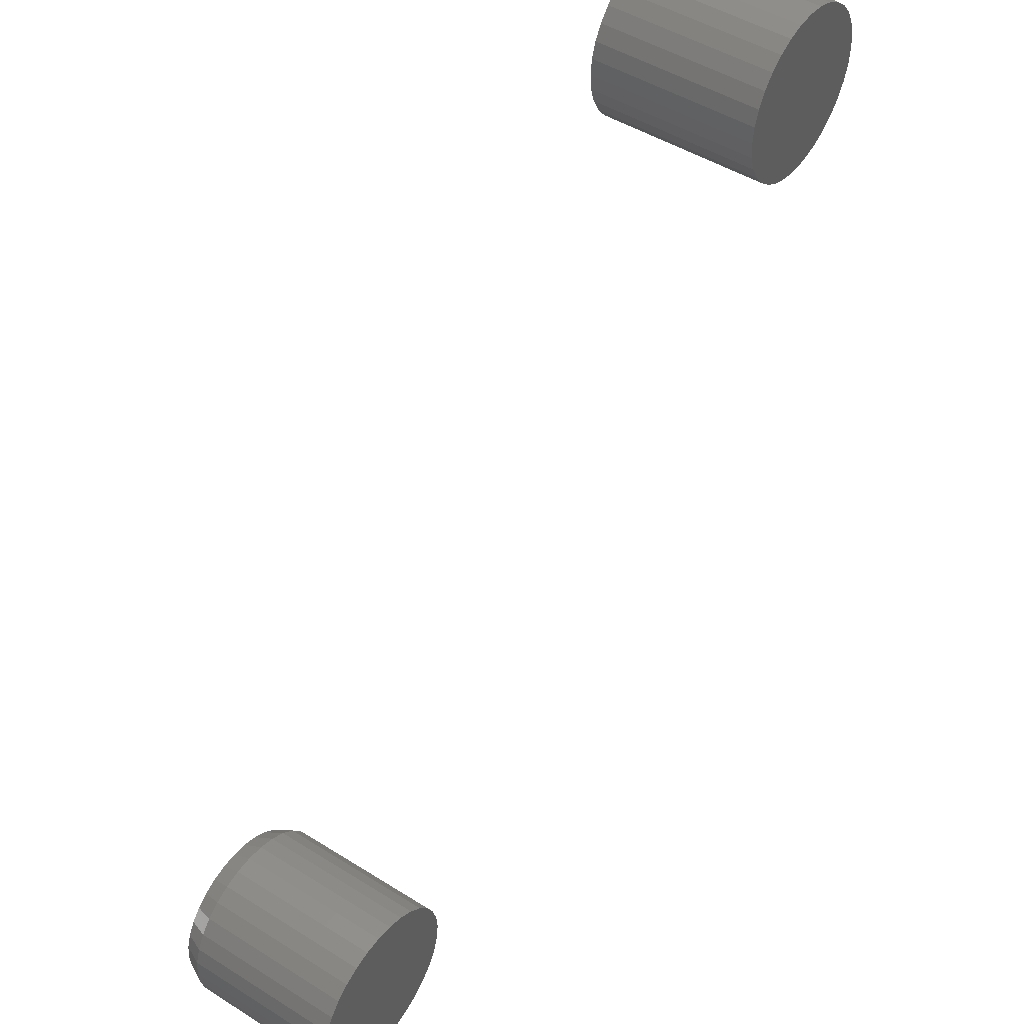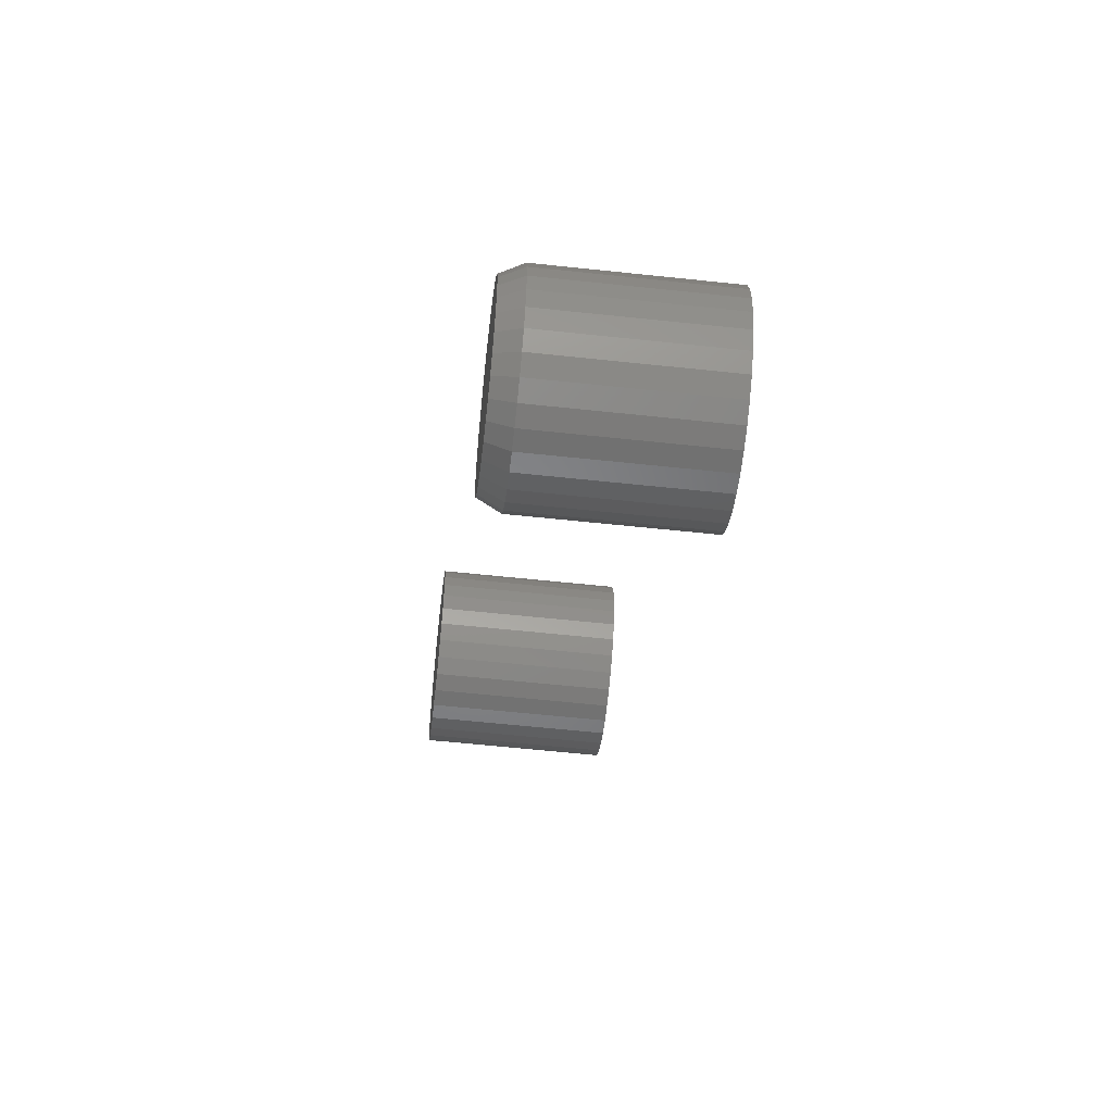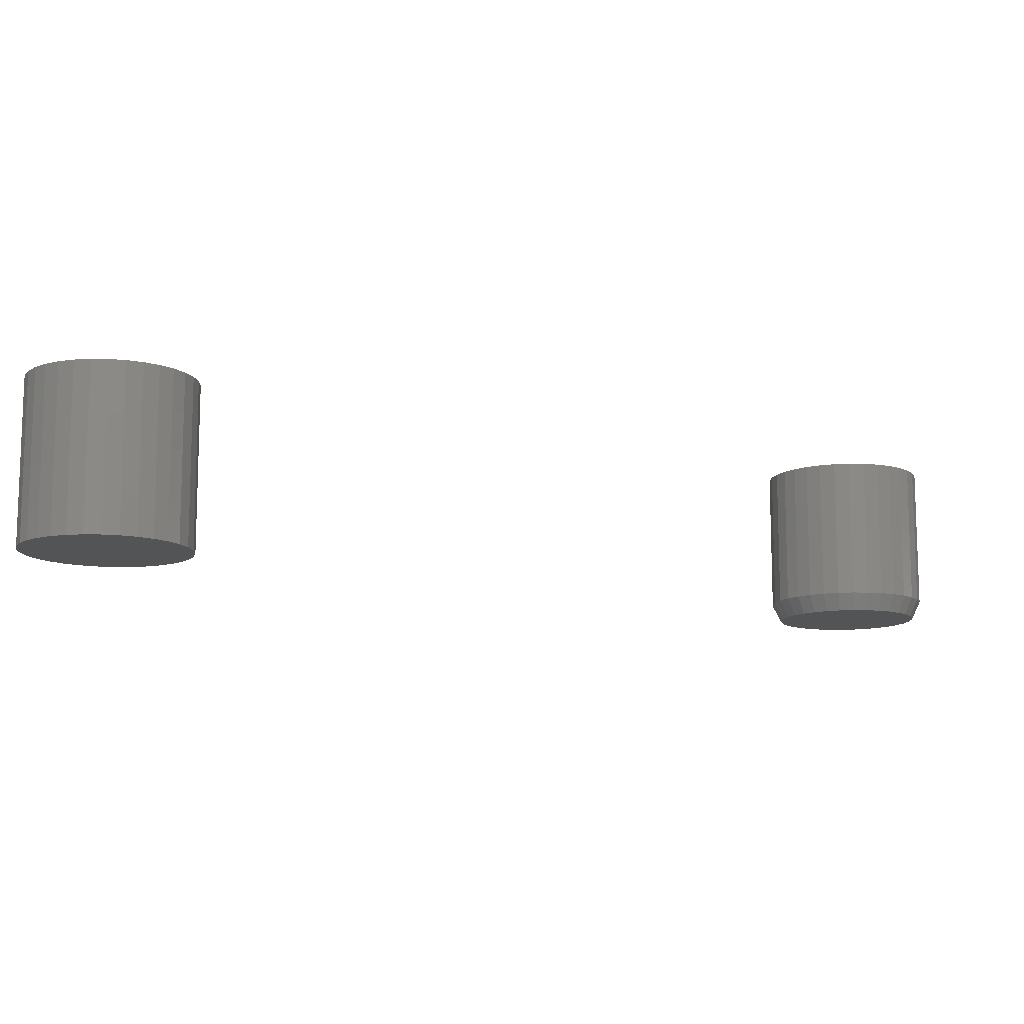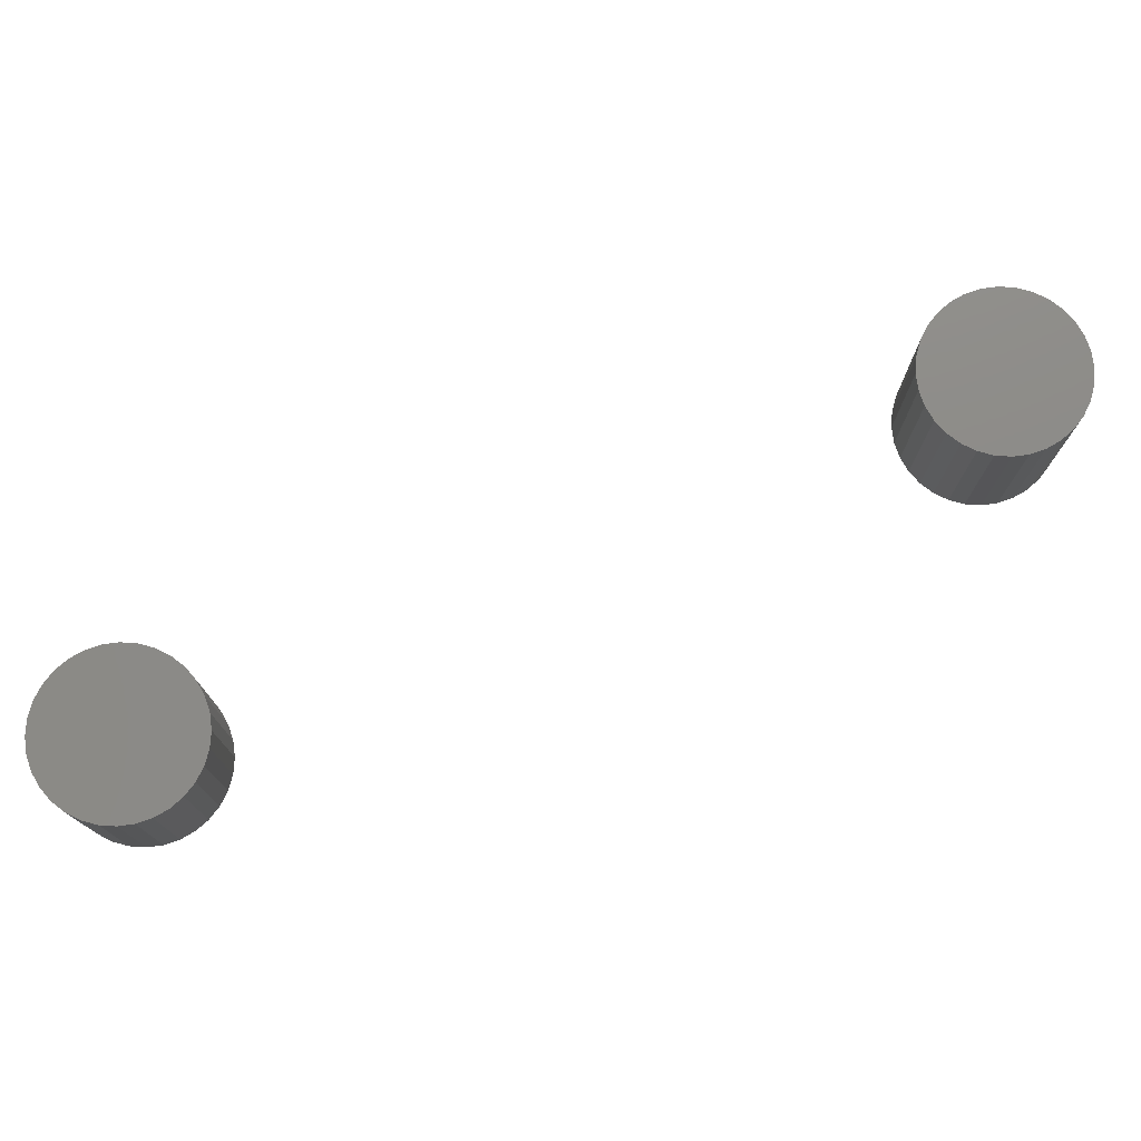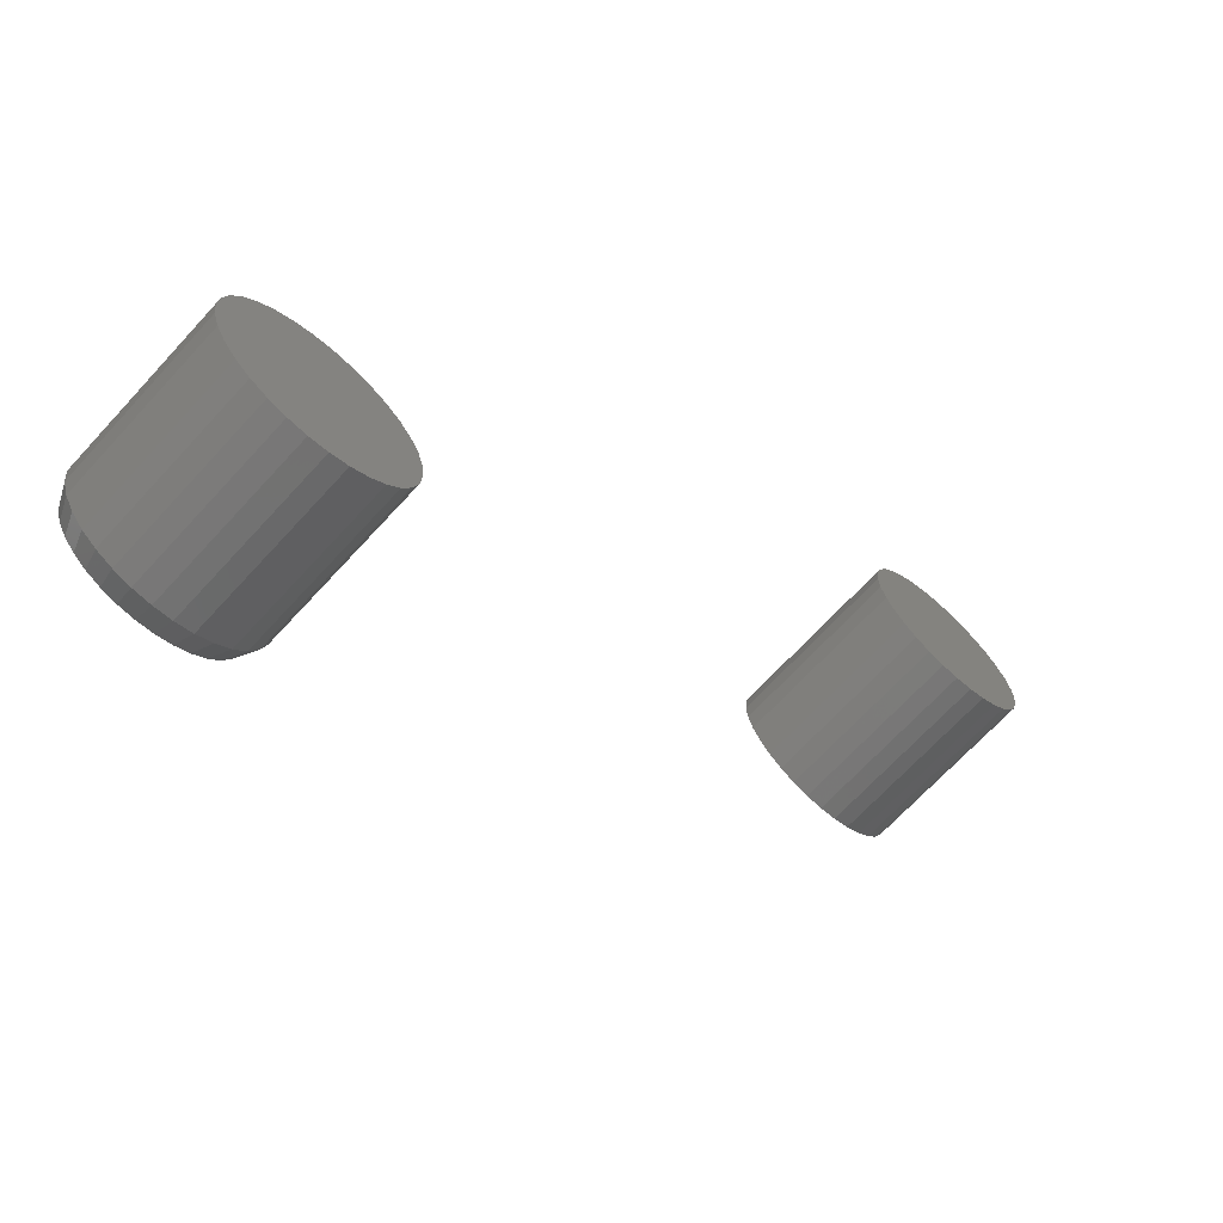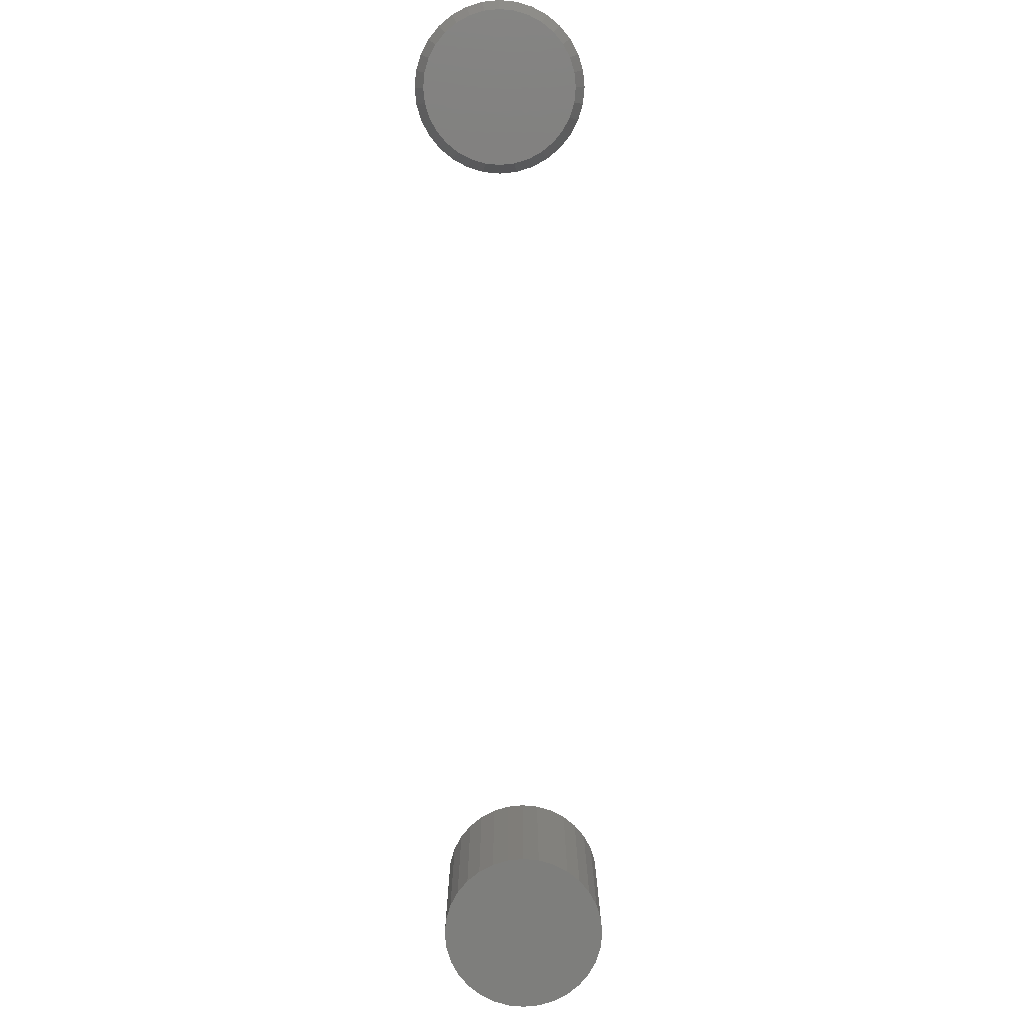
<metadata>
{"format":"stl","ext":"stl","renderer":"f3d","projection":"perspective","resolution":1024,"background":"white","views":[{"elev":47.0,"azim":125.4,"up":"+Z"},{"elev":-57.7,"azim":83.6,"up":"+Z"},{"elev":-11.8,"azim":14.6,"up":"+Y"},{"elev":75.9,"azim":-159.3,"up":"+Y"},{"elev":-67.2,"azim":137.7,"up":"+Z"},{"elev":-78.3,"azim":135.2,"up":"+Y"}]}
</metadata>
<code>
# stl→obj: 160 verts, 312 faces
v -0.5507 -0.1406 0.5853
v -0.523 -0.1406 0.5853
v -0.5368 -0.1406 0.5867
v -0.564 -0.1406 0.5813
v -0.5097 -0.1406 0.5813
v -0.5763 -0.1406 0.5747
v -0.4974 -0.1406 0.5747
v -0.5871 -0.1406 0.5659
v -0.4866 -0.1406 0.5659
v -0.5959 -0.1406 0.5551
v -0.4778 -0.1406 0.5551
v -0.4778 -0.1406 0.4762
v -0.5871 -0.1406 0.4654
v -0.4866 -0.1406 0.4654
v -0.5763 -0.1406 0.4565
v -0.4974 -0.1406 0.4565
v -0.564 -0.1406 0.45
v -0.5097 -0.1406 0.45
v -0.5507 -0.1406 0.4459
v -0.523 -0.1406 0.4459
v -0.5368 -0.1406 0.4446
v -0.4712 -0.1406 0.5428
v -0.6025 -0.1406 0.5428
v -0.4672 -0.1406 0.5295
v -0.6065 -0.1406 0.5295
v -0.4658 -0.1406 0.5156
v -0.6079 -0.1406 0.5156
v -0.4672 -0.1406 0.5018
v -0.6065 -0.1406 0.5018
v -0.4712 -0.1406 0.4884
v -0.6025 -0.1406 0.4884
v -0.5959 -0.1406 0.4762
v -0.5368 3.564e-17 0.5867
v -0.523 3.703e-17 0.5853
v -0.5507 3.395e-17 0.5853
v -0.564 3.202e-17 0.5813
v -0.5097 3.806e-17 0.5813
v -0.5763 2.993e-17 0.5747
v -0.4974 3.87e-17 0.5747
v -0.5871 2.776e-17 0.5659
v -0.4866 3.891e-17 0.5659
v -0.5959 2.558e-17 0.5551
v -0.4778 3.87e-17 0.5551
v -0.4866 2.776e-17 0.4654
v -0.5871 1.66e-17 0.4654
v -0.4778 2.993e-17 0.4762
v -0.5763 1.681e-17 0.4565
v -0.4974 2.558e-17 0.4565
v -0.564 1.745e-17 0.45
v -0.5097 2.349e-17 0.45
v -0.5507 1.848e-17 0.4459
v -0.523 2.156e-17 0.4459
v -0.5368 1.987e-17 0.4446
v -0.5959 1.681e-17 0.4762
v -0.6025 1.745e-17 0.4884
v -0.4712 3.202e-17 0.4884
v -0.6065 1.848e-17 0.5018
v -0.4672 3.395e-17 0.5018
v -0.6079 1.987e-17 0.5156
v -0.4658 3.564e-17 0.5156
v -0.6065 2.156e-17 0.5295
v -0.4672 3.703e-17 0.5295
v -0.6025 2.349e-17 0.5428
v -0.4712 3.806e-17 0.5428
v -0.007897 -0.1406 0.06202
v 0.01678 -0.1406 0.06202
v 0.004441 -0.1406 0.06324
v -0.01976 -0.1406 0.05843
v 0.02864 -0.1406 0.05843
v -0.03069 -0.1406 0.05258
v 0.03958 -0.1406 0.05258
v -0.04028 -0.1406 0.04472
v 0.04916 -0.1406 0.04472
v -0.04814 -0.1406 0.03513
v 0.05702 -0.1406 0.03513
v 0.05702 -0.1406 -0.03513
v -0.04028 -0.1406 -0.04472
v 0.04916 -0.1406 -0.04472
v -0.03069 -0.1406 -0.05258
v 0.03958 -0.1406 -0.05258
v -0.01976 -0.1406 -0.05843
v 0.02864 -0.1406 -0.05843
v -0.007897 -0.1406 -0.06202
v 0.01678 -0.1406 -0.06202
v 0.004441 -0.1406 -0.06324
v 0.06287 -0.1406 0.0242
v -0.05399 -0.1406 0.0242
v 0.06647 -0.1406 0.01234
v -0.05758 -0.1406 0.01234
v 0.06768 -0.1406 -7.095e-17
v -0.0588 -0.1406 -4.952e-10
v 0.06647 -0.1406 -0.01234
v -0.05758 -0.1406 -0.01234
v 0.06287 -0.1406 -0.0242
v -0.05399 -0.1406 -0.0242
v -0.04814 -0.1406 -0.03513
v 0.07549 3.17e-17 -4.786e-17
v 0.07549 -0.125 -6.526e-17
v 0.07413 3.162e-17 -0.01386
v 0.07413 -0.125 -0.01386
v 0.07008 3.14e-17 -0.02719
v 0.07008 -0.125 -0.02719
v 0.06352 3.104e-17 -0.03947
v 0.06352 -0.125 -0.03947
v 0.05468 3.054e-17 -0.05024
v 0.05468 -0.125 -0.05024
v 0.04392 2.995e-17 -0.05908
v 0.04392 -0.125 -0.05908
v 0.03163 2.926e-17 -0.06564
v 0.03163 -0.125 -0.06564
v 0.0183 2.853e-17 -0.06969
v 0.0183 -0.125 -0.06969
v 0.004441 2.776e-17 -0.07105
v 0.004441 -0.125 -0.07105
v -0.009421 2.699e-17 -0.06969
v -0.009421 -0.125 -0.06969
v -0.02275 2.625e-17 -0.06564
v -0.02275 -0.125 -0.06564
v -0.03503 2.556e-17 -0.05908
v -0.03503 -0.125 -0.05908
v -0.0458 2.497e-17 -0.05024
v -0.0458 -0.125 -0.05024
v -0.05464 2.448e-17 -0.03947
v -0.05464 -0.125 -0.03947
v -0.0612 2.411e-17 -0.02719
v -0.0612 -0.125 -0.02719
v -0.06525 2.389e-17 -0.01386
v -0.06525 -0.125 -0.01386
v -0.06661 2.381e-17 4.35e-18
v -0.06661 -0.125 4.35e-18
v -0.06525 2.389e-17 0.01386
v -0.06525 -0.125 0.01386
v -0.0612 2.411e-17 0.02719
v -0.0612 -0.125 0.02719
v -0.05464 2.448e-17 0.03947
v -0.05464 -0.125 0.03947
v -0.0458 2.497e-17 0.05024
v -0.0458 -0.125 0.05024
v -0.03503 2.556e-17 0.05908
v -0.03503 -0.125 0.05908
v -0.02275 2.625e-17 0.06564
v -0.02275 -0.125 0.06564
v -0.009421 2.699e-17 0.06969
v -0.009421 -0.125 0.06969
v 0.004441 2.776e-17 0.07105
v 0.004441 -0.125 0.07105
v 0.0183 2.853e-17 0.06969
v 0.0183 -0.125 0.06969
v 0.03163 2.926e-17 0.06564
v 0.03163 -0.125 0.06564
v 0.04392 2.995e-17 0.05908
v 0.04392 -0.125 0.05908
v 0.05468 3.054e-17 0.05024
v 0.05468 -0.125 0.05024
v 0.06352 3.104e-17 0.03947
v 0.06352 -0.125 0.03947
v 0.07008 3.14e-17 0.02719
v 0.07008 -0.125 0.02719
v 0.07413 3.162e-17 0.01386
v 0.07413 -0.125 0.01386
f 1 2 3
f 2 1 4
f 2 4 5
f 5 4 6
f 5 6 7
f 7 6 8
f 7 8 9
f 9 8 10
f 9 10 11
f 12 13 14
f 14 13 15
f 14 15 16
f 16 15 17
f 16 17 18
f 18 17 19
f 18 19 20
f 20 19 21
f 11 10 22
f 22 10 23
f 22 23 24
f 24 23 25
f 24 25 26
f 26 25 27
f 26 27 28
f 28 27 29
f 28 29 30
f 30 29 31
f 30 31 12
f 12 31 32
f 12 32 13
f 33 34 35
f 36 35 34
f 37 36 34
f 38 36 37
f 39 38 37
f 40 38 39
f 41 40 39
f 42 40 41
f 43 42 41
f 44 45 46
f 47 45 44
f 48 47 44
f 49 47 48
f 50 49 48
f 51 49 50
f 52 51 50
f 53 51 52
f 45 54 46
f 46 54 55
f 46 55 56
f 56 55 57
f 56 57 58
f 58 57 59
f 58 59 60
f 60 59 61
f 60 61 62
f 62 61 63
f 62 63 64
f 64 63 42
f 64 42 43
f 60 26 58
f 58 26 28
f 58 28 56
f 56 28 30
f 56 30 46
f 46 30 12
f 46 12 44
f 44 12 14
f 44 14 48
f 48 14 16
f 48 16 50
f 50 16 18
f 50 18 52
f 52 18 20
f 52 20 53
f 53 20 21
f 53 21 51
f 51 21 19
f 51 19 49
f 49 19 17
f 49 17 47
f 47 17 15
f 47 15 45
f 45 15 13
f 45 13 54
f 54 13 32
f 54 32 55
f 55 32 31
f 55 31 57
f 57 31 29
f 57 29 59
f 59 29 27
f 59 27 61
f 61 27 25
f 61 25 63
f 63 25 23
f 63 23 42
f 42 23 10
f 42 10 40
f 40 10 8
f 40 8 38
f 38 8 6
f 38 6 36
f 36 6 4
f 36 4 35
f 35 4 1
f 35 1 33
f 33 1 3
f 33 3 34
f 34 3 2
f 34 2 37
f 37 2 5
f 37 5 39
f 39 5 7
f 39 7 41
f 41 7 9
f 41 9 43
f 43 9 11
f 43 11 64
f 64 11 22
f 64 22 62
f 62 22 24
f 62 24 60
f 60 24 26
f 65 66 67
f 66 65 68
f 66 68 69
f 69 68 70
f 69 70 71
f 71 70 72
f 71 72 73
f 73 72 74
f 73 74 75
f 76 77 78
f 78 77 79
f 78 79 80
f 80 79 81
f 80 81 82
f 82 81 83
f 82 83 84
f 84 83 85
f 75 74 86
f 86 74 87
f 86 87 88
f 88 87 89
f 88 89 90
f 90 89 91
f 90 91 92
f 92 91 93
f 92 93 94
f 94 93 95
f 94 95 76
f 76 95 96
f 76 96 77
f 97 98 99
f 99 98 100
f 99 100 101
f 101 100 102
f 101 102 103
f 103 102 104
f 103 104 105
f 105 104 106
f 105 106 107
f 107 106 108
f 107 108 109
f 109 108 110
f 109 110 111
f 111 110 112
f 111 112 113
f 113 112 114
f 113 114 115
f 115 114 116
f 115 116 117
f 117 116 118
f 117 118 119
f 119 118 120
f 119 120 121
f 121 120 122
f 121 122 123
f 123 122 124
f 123 124 125
f 125 124 126
f 125 126 127
f 127 126 128
f 127 128 129
f 129 128 130
f 129 130 131
f 131 130 132
f 131 132 133
f 133 132 134
f 133 134 135
f 135 134 136
f 135 136 137
f 137 136 138
f 137 138 139
f 139 138 140
f 139 140 141
f 141 140 142
f 141 142 143
f 143 142 144
f 143 144 145
f 145 144 146
f 145 146 147
f 147 146 148
f 147 148 149
f 149 148 150
f 149 150 151
f 151 150 152
f 151 152 153
f 153 152 154
f 153 154 155
f 155 154 156
f 155 156 157
f 157 156 158
f 157 158 159
f 159 158 160
f 159 160 97
f 97 160 98
f 91 89 130
f 89 132 130
f 98 160 90
f 160 88 90
f 160 158 86
f 88 160 86
f 158 156 75
f 86 158 75
f 156 154 73
f 75 156 73
f 154 152 71
f 73 154 71
f 152 150 69
f 71 152 69
f 150 148 66
f 69 150 66
f 148 146 67
f 66 148 67
f 146 144 65
f 67 146 65
f 144 142 68
f 65 144 68
f 142 140 70
f 68 142 70
f 140 138 72
f 70 140 72
f 138 136 74
f 72 138 74
f 136 134 87
f 74 136 87
f 89 134 132
f 87 134 89
f 90 92 98
f 92 100 98
f 130 128 91
f 128 93 91
f 128 126 95
f 93 128 95
f 126 124 96
f 95 126 96
f 124 122 77
f 96 124 77
f 122 120 79
f 77 122 79
f 120 118 81
f 79 120 81
f 118 116 83
f 81 118 83
f 116 114 85
f 83 116 85
f 114 112 84
f 85 114 84
f 112 110 82
f 84 112 82
f 110 108 80
f 82 110 80
f 108 106 78
f 80 108 78
f 106 104 76
f 78 106 76
f 104 102 94
f 76 104 94
f 92 102 100
f 94 102 92
f 145 147 143
f 141 143 147
f 149 141 147
f 139 141 149
f 151 139 149
f 137 139 151
f 153 137 151
f 135 137 153
f 155 135 153
f 105 121 103
f 119 121 105
f 107 119 105
f 117 119 107
f 109 117 107
f 115 117 109
f 111 115 109
f 113 115 111
f 121 123 103
f 103 123 125
f 103 125 101
f 101 125 127
f 101 127 99
f 99 127 129
f 99 129 97
f 97 129 131
f 97 131 159
f 159 131 133
f 159 133 157
f 157 133 135
f 157 135 155

</code>
